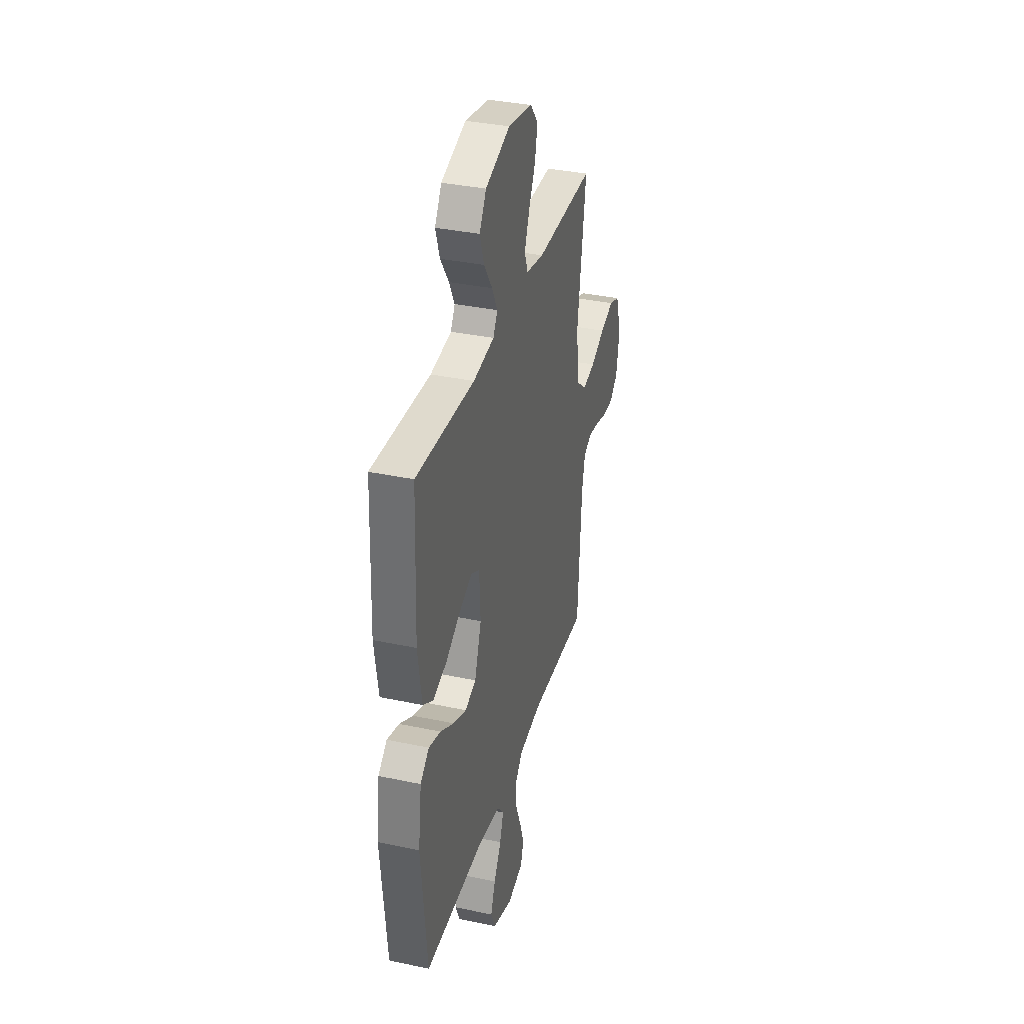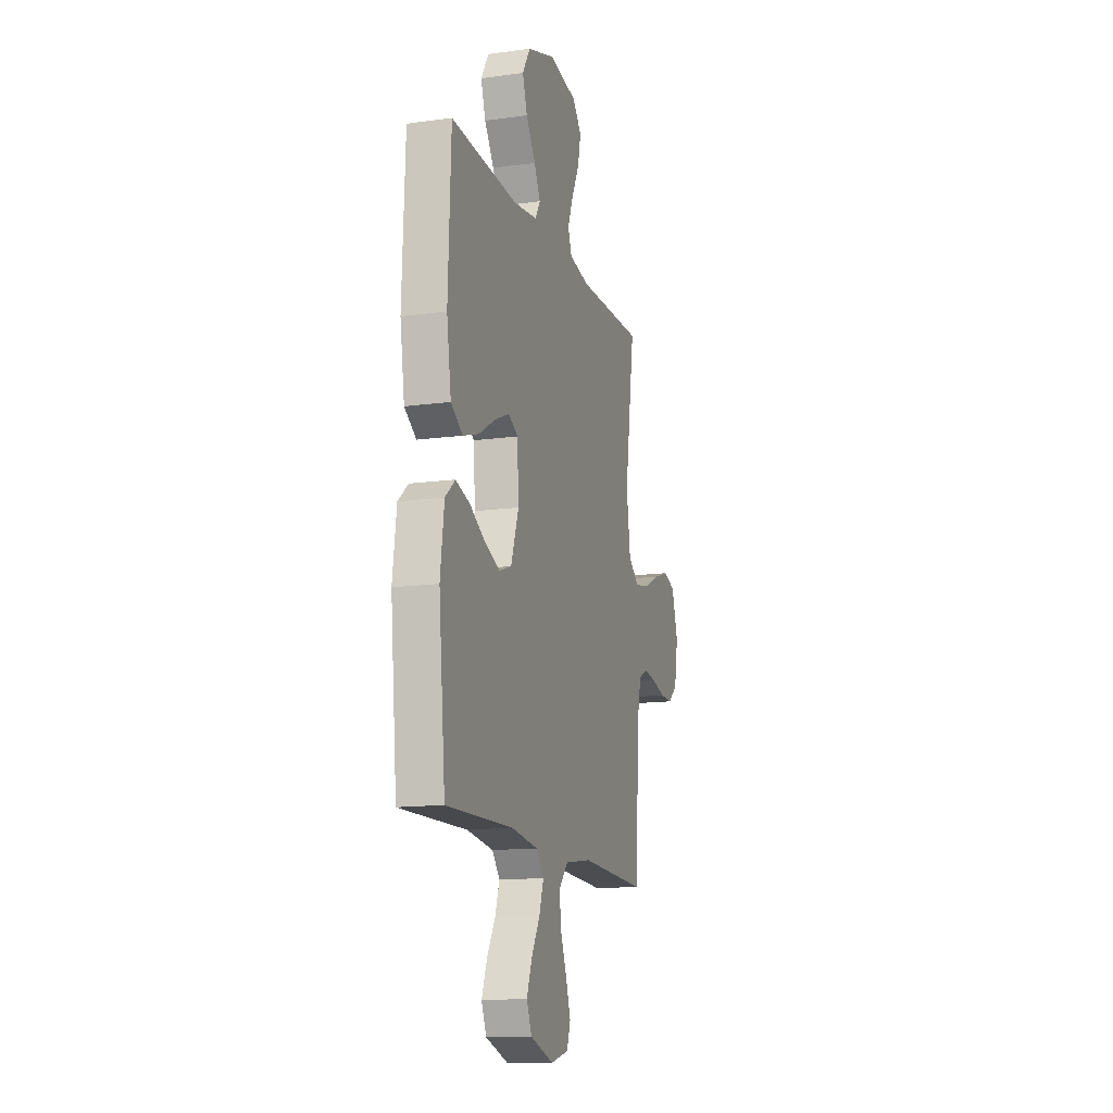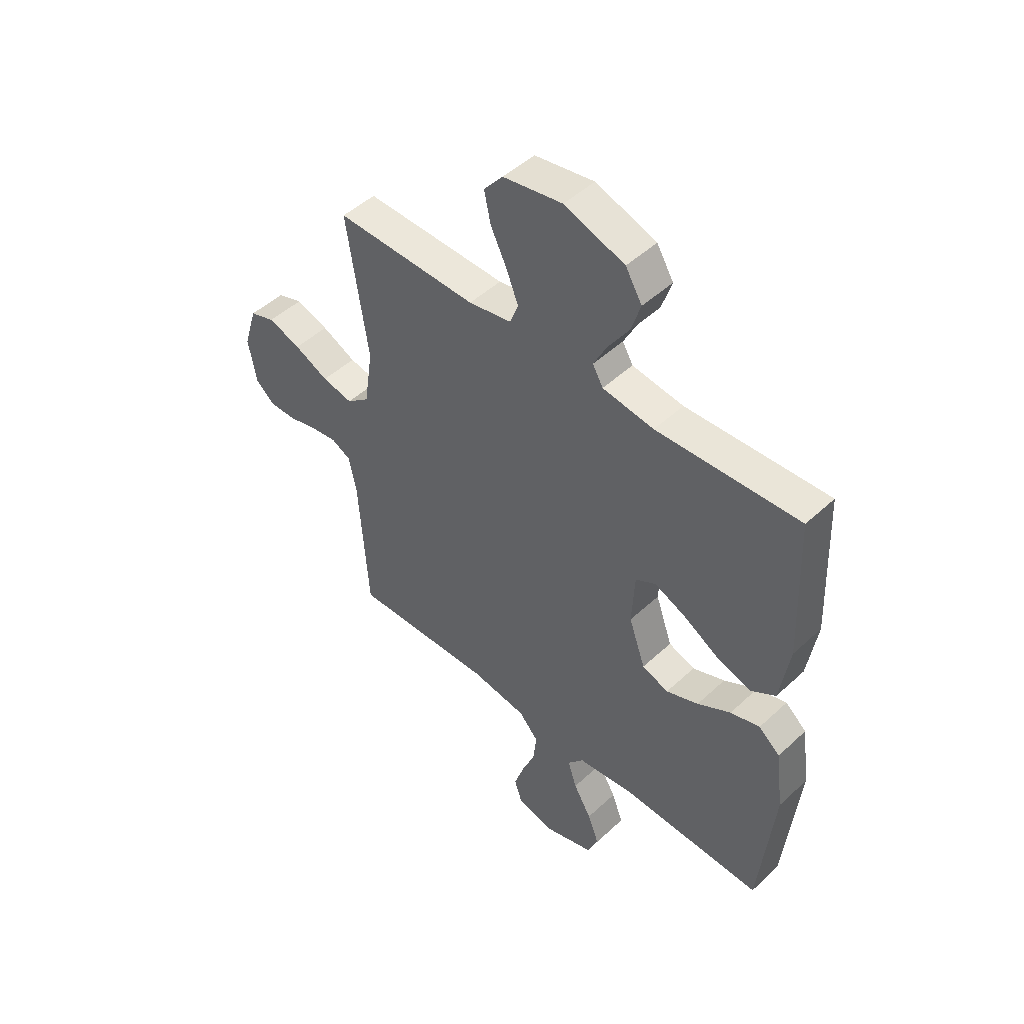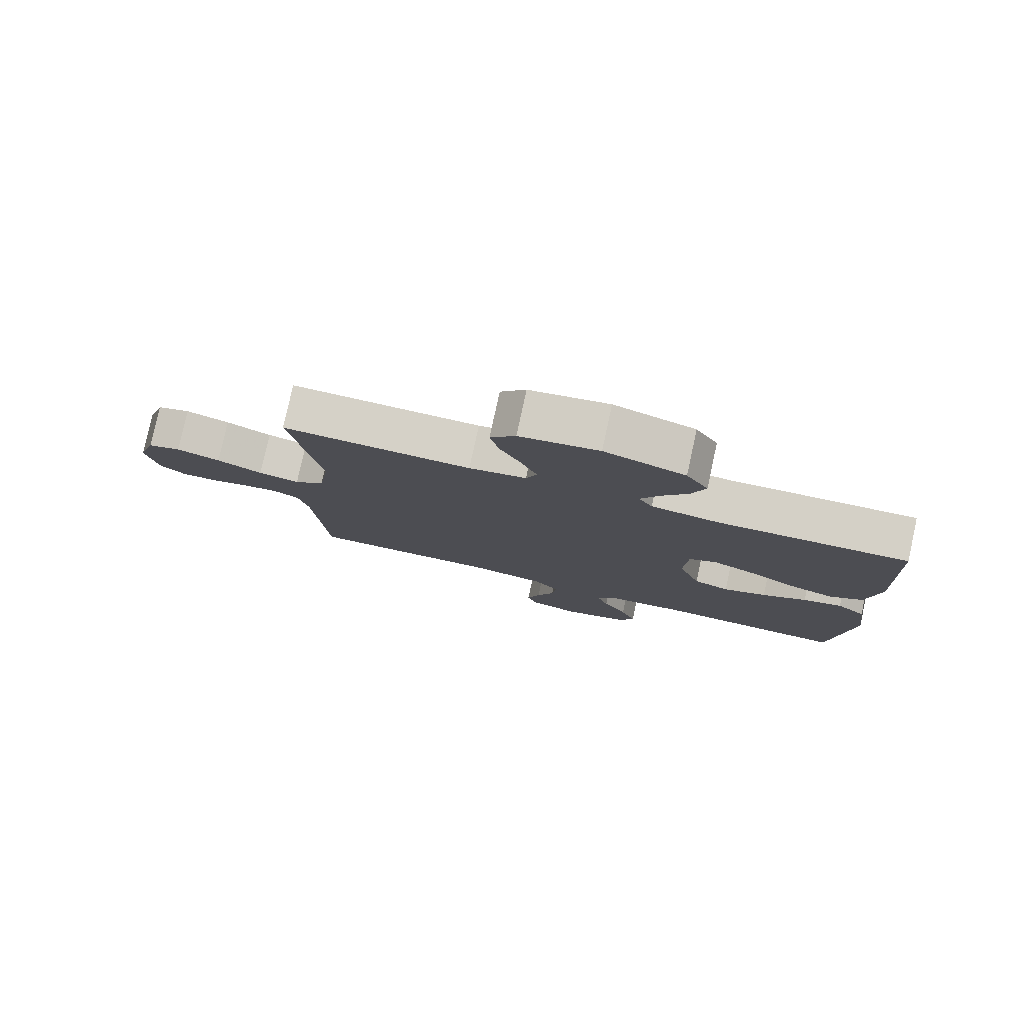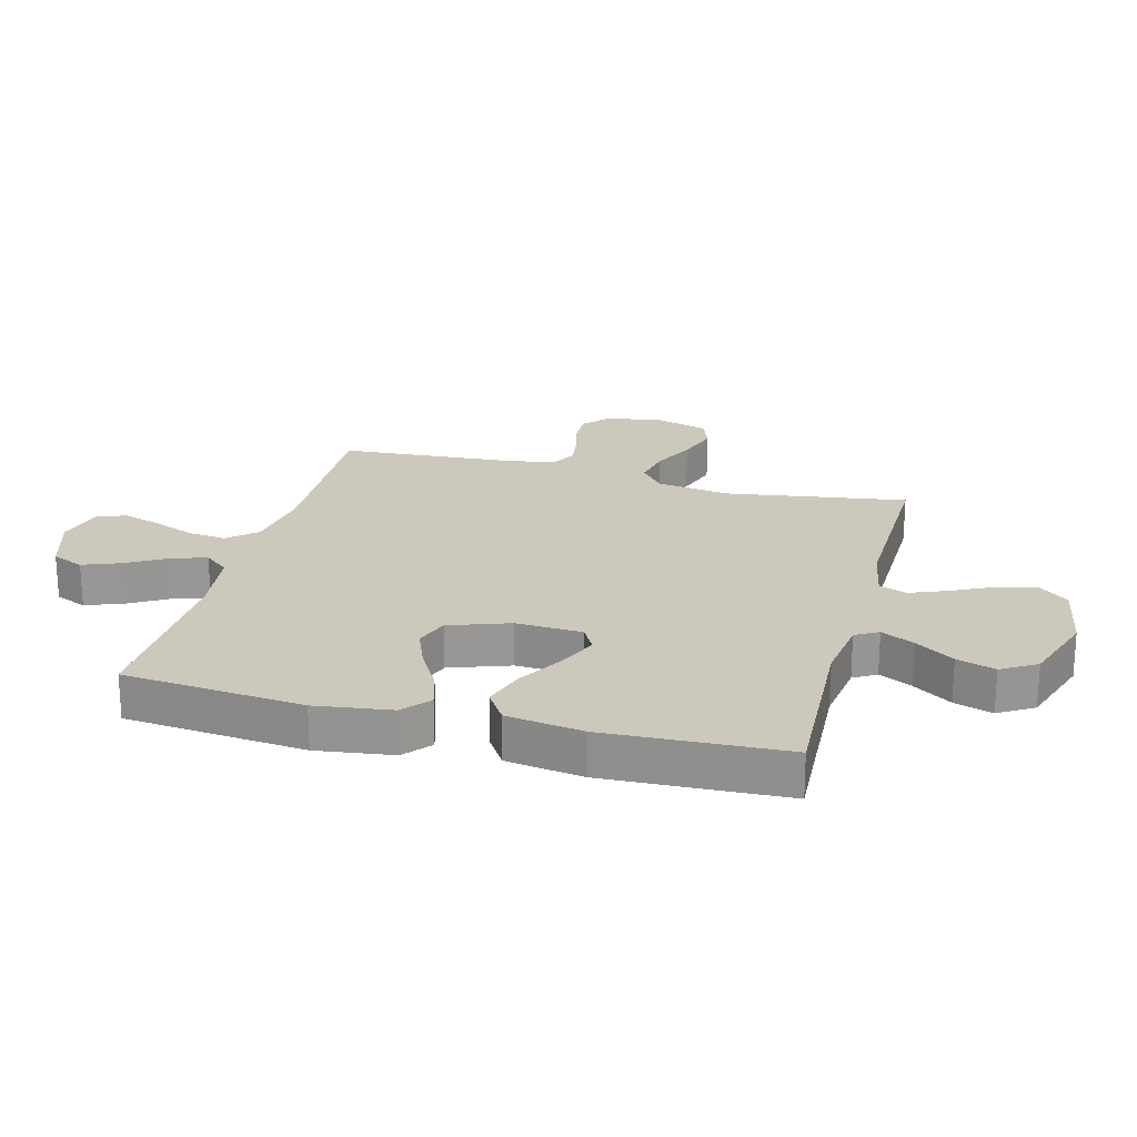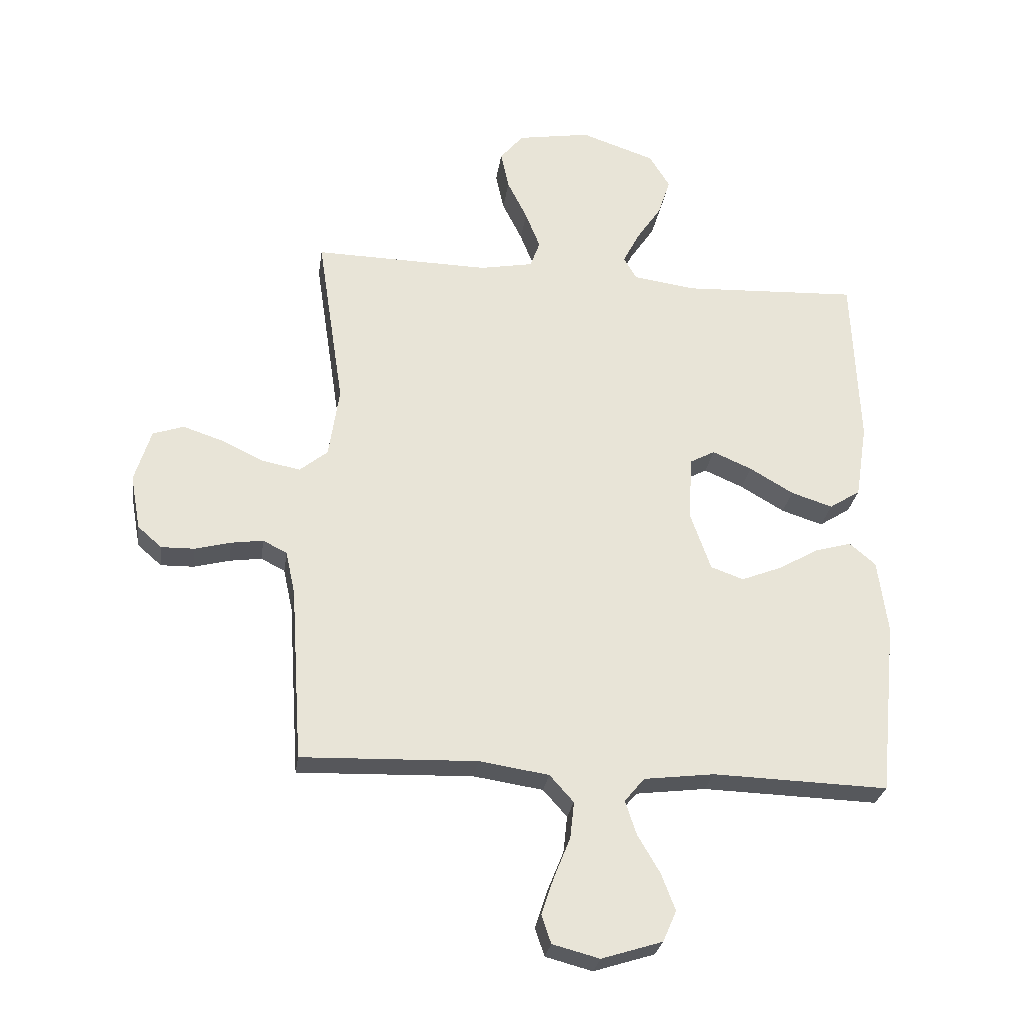
<metadata>
{"format":"obj","ext":"obj","renderer":"f3d","projection":"perspective","resolution":1024,"background":"white","views":[{"elev":35.2,"azim":-74.2,"up":"+Z"},{"elev":-14.1,"azim":-73.2,"up":"+Z"},{"elev":48.2,"azim":-136.0,"up":"+Z"},{"elev":79.5,"azim":-167.7,"up":"+Z"},{"elev":22.1,"azim":-75.3,"up":"+Y"},{"elev":-27.8,"azim":171.8,"up":"+Z"}]}
</metadata>
<code>
v -0.5 0.07 -0.5
v -0.53 0.07 -0.2
v -0.513 0.07 -0.073
v -0.468 0.07 -0.035
v -0.406 0.07 -0.053
v -0.336 0.07 -0.093
v -0.268 0.07 -0.12
v -0.212 0.07 -0.1
v -0.177 0.07 0
v -0.183 0.07 0.111
v -0.226 0.07 0.134
v -0.293 0.07 0.105
v -0.368 0.07 0.061
v -0.439 0.07 0.038
v -0.492 0.07 0.072
v -0.512 0.07 0.2
v -0.5 0.07 0.5
v -0.2 0.07 0.486
v -0.092 0.07 0.501
v -0.07 0.07 0.539
v -0.098 0.07 0.594
v -0.141 0.07 0.658
v -0.162 0.07 0.722
v -0.127 0.07 0.78
v 0 0.07 0.823
v 0.125 0.07 0.802
v 0.165 0.07 0.754
v 0.151 0.07 0.689
v 0.117 0.07 0.62
v 0.092 0.07 0.557
v 0.109 0.07 0.511
v 0.2 0.07 0.494
v 0.5 0.07 0.5
v 0.455 0.07 0.2
v 0.473 0.07 0.078
v 0.521 0.07 0.039
v 0.586 0.07 0.052
v 0.658 0.07 0.086
v 0.727 0.07 0.109
v 0.78 0.07 0.091
v 0.808 0.07 0
v 0.791 0.07 -0.094
v 0.75 0.07 -0.13
v 0.693 0.07 -0.129
v 0.632 0.07 -0.113
v 0.577 0.07 -0.105
v 0.536 0.07 -0.126
v 0.52 0.07 -0.2
v 0.5 0.07 -0.5
v 0.2 0.07 -0.49
v 0.081 0.07 -0.508
v 0.04 0.07 -0.554
v 0.047 0.07 -0.617
v 0.075 0.07 -0.686
v 0.096 0.07 -0.75
v 0.08 0.07 -0.798
v 0 0.07 -0.819
v -0.104 0.07 -0.786
v -0.127 0.07 -0.733
v -0.103 0.07 -0.67
v -0.065 0.07 -0.605
v -0.046 0.07 -0.547
v -0.08 0.07 -0.506
v -0.2 0.07 -0.491
v -0.5 0 -0.5
v -0.53 0 -0.2
v -0.513 0 -0.073
v -0.468 0 -0.035
v -0.406 0 -0.053
v -0.336 0 -0.093
v -0.268 0 -0.12
v -0.212 0 -0.1
v -0.177 0 0
v -0.183 0 0.111
v -0.226 0 0.134
v -0.293 0 0.105
v -0.368 0 0.061
v -0.439 0 0.038
v -0.492 0 0.072
v -0.512 0 0.2
v -0.5 0 0.5
v -0.2 0 0.486
v -0.092 0 0.501
v -0.07 0 0.539
v -0.098 0 0.594
v -0.141 0 0.658
v -0.162 0 0.722
v -0.127 0 0.78
v 0 0 0.823
v 0.125 0 0.802
v 0.165 0 0.754
v 0.151 0 0.689
v 0.117 0 0.62
v 0.092 0 0.557
v 0.109 0 0.511
v 0.2 0 0.494
v 0.5 0 0.5
v 0.455 0 0.2
v 0.473 0 0.078
v 0.521 0 0.039
v 0.586 0 0.052
v 0.658 0 0.086
v 0.727 0 0.109
v 0.78 0 0.091
v 0.808 0 0
v 0.791 0 -0.094
v 0.75 0 -0.13
v 0.693 0 -0.129
v 0.632 0 -0.113
v 0.577 0 -0.105
v 0.536 0 -0.126
v 0.52 0 -0.2
v 0.5 0 -0.5
v 0.2 0 -0.49
v 0.081 0 -0.508
v 0.04 0 -0.554
v 0.047 0 -0.617
v 0.075 0 -0.686
v 0.096 0 -0.75
v 0.08 0 -0.798
v 0 0 -0.819
v -0.104 0 -0.786
v -0.127 0 -0.733
v -0.103 0 -0.67
v -0.065 0 -0.605
v -0.046 0 -0.547
v -0.08 0 -0.506
v -0.2 0 -0.491
f 58 59 60 61
f 58 61 62
f 57 58 62
f 56 57 62
f 53 54 55 56
f 53 56 62
f 52 53 62 63
f 48 49 50
f 47 48 50 51
f 42 43 44 45
f 42 45 46
f 41 42 46
f 40 41 46
f 37 38 39 40
f 37 40 46 47
f 32 33 34
f 31 32 34 35
f 26 27 28 29
f 26 29 30
f 25 26 30
f 24 25 30
f 21 22 23 24
f 20 21 24 30
f 19 20 30 31
f 15 16 17 18
f 12 13 14 15
f 11 12 15 18
f 10 11 18 19
f 3 4 5 6
f 3 6 7
f 64 1 2 3
f 63 64 3 7
f 51 52 63 7
f 36 37 47 51
f 35 36 51 7
f 9 10 19 31
f 8 9 31 35
f 7 8 35
f 125 124 123 122
f 126 125 122
f 126 122 121
f 126 121 120
f 120 119 118 117
f 126 120 117
f 127 126 117 116
f 114 113 112
f 115 114 112 111
f 109 108 107 106
f 110 109 106
f 110 106 105
f 110 105 104
f 104 103 102 101
f 111 110 104 101
f 98 97 96
f 99 98 96 95
f 93 92 91 90
f 94 93 90
f 94 90 89
f 94 89 88
f 88 87 86 85
f 94 88 85 84
f 95 94 84 83
f 82 81 80 79
f 79 78 77 76
f 82 79 76 75
f 83 82 75 74
f 70 69 68 67
f 71 70 67
f 67 66 65 128
f 71 67 128 127
f 71 127 116 115
f 115 111 101 100
f 71 115 100 99
f 95 83 74 73
f 99 95 73 72
f 99 72 71
f 1 65 66 2
f 2 66 67 3
f 3 67 68 4
f 4 68 69 5
f 5 69 70 6
f 6 70 71 7
f 7 71 72 8
f 8 72 73 9
f 9 73 74 10
f 10 74 75 11
f 11 75 76 12
f 12 76 77 13
f 13 77 78 14
f 14 78 79 15
f 15 79 80 16
f 16 80 81 17
f 17 81 82 18
f 18 82 83 19
f 19 83 84 20
f 20 84 85 21
f 21 85 86 22
f 22 86 87 23
f 23 87 88 24
f 24 88 89 25
f 25 89 90 26
f 26 90 91 27
f 27 91 92 28
f 28 92 93 29
f 29 93 94 30
f 30 94 95 31
f 31 95 96 32
f 32 96 97 33
f 33 97 98 34
f 34 98 99 35
f 35 99 100 36
f 36 100 101 37
f 37 101 102 38
f 38 102 103 39
f 39 103 104 40
f 40 104 105 41
f 41 105 106 42
f 42 106 107 43
f 43 107 108 44
f 44 108 109 45
f 45 109 110 46
f 46 110 111 47
f 47 111 112 48
f 48 112 113 49
f 49 113 114 50
f 50 114 115 51
f 51 115 116 52
f 52 116 117 53
f 53 117 118 54
f 54 118 119 55
f 55 119 120 56
f 56 120 121 57
f 57 121 122 58
f 58 122 123 59
f 59 123 124 60
f 60 124 125 61
f 61 125 126 62
f 62 126 127 63
f 63 127 128 64
f 64 128 65 1

</code>
